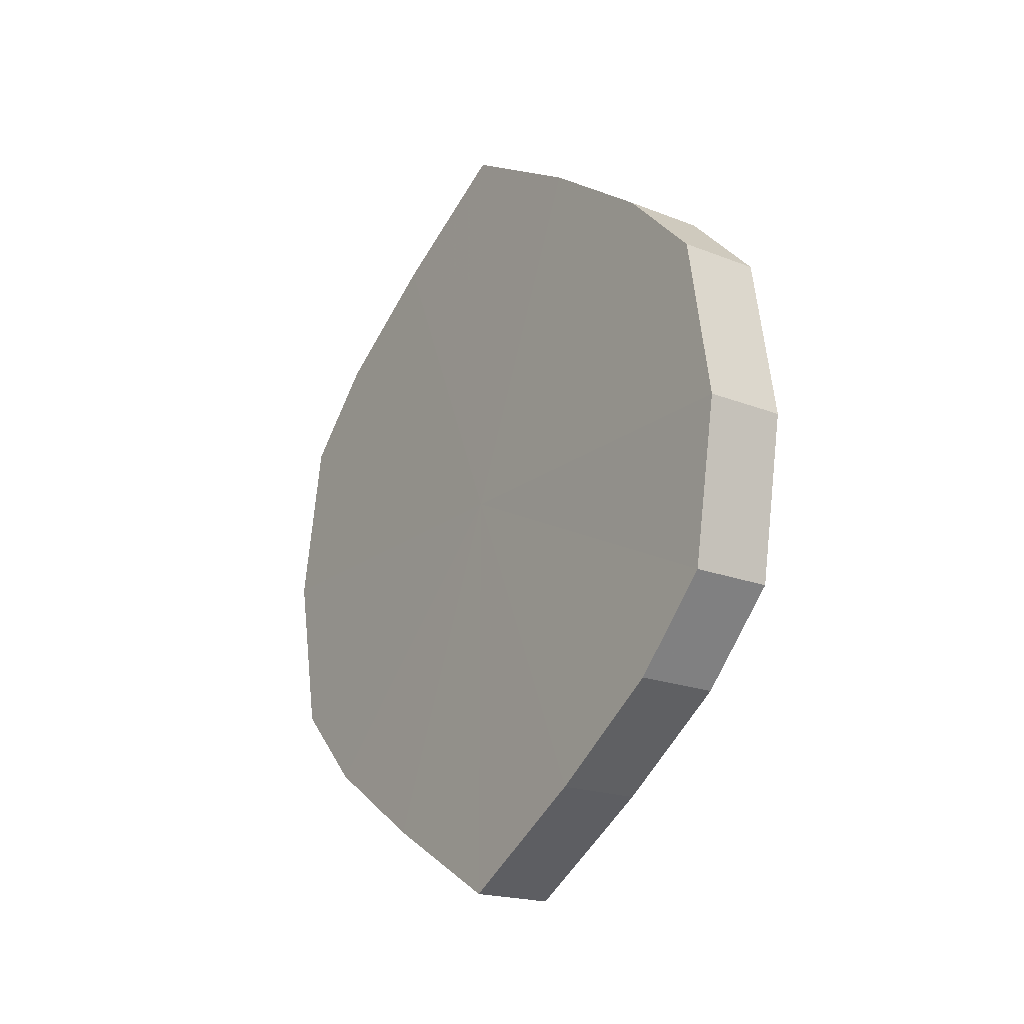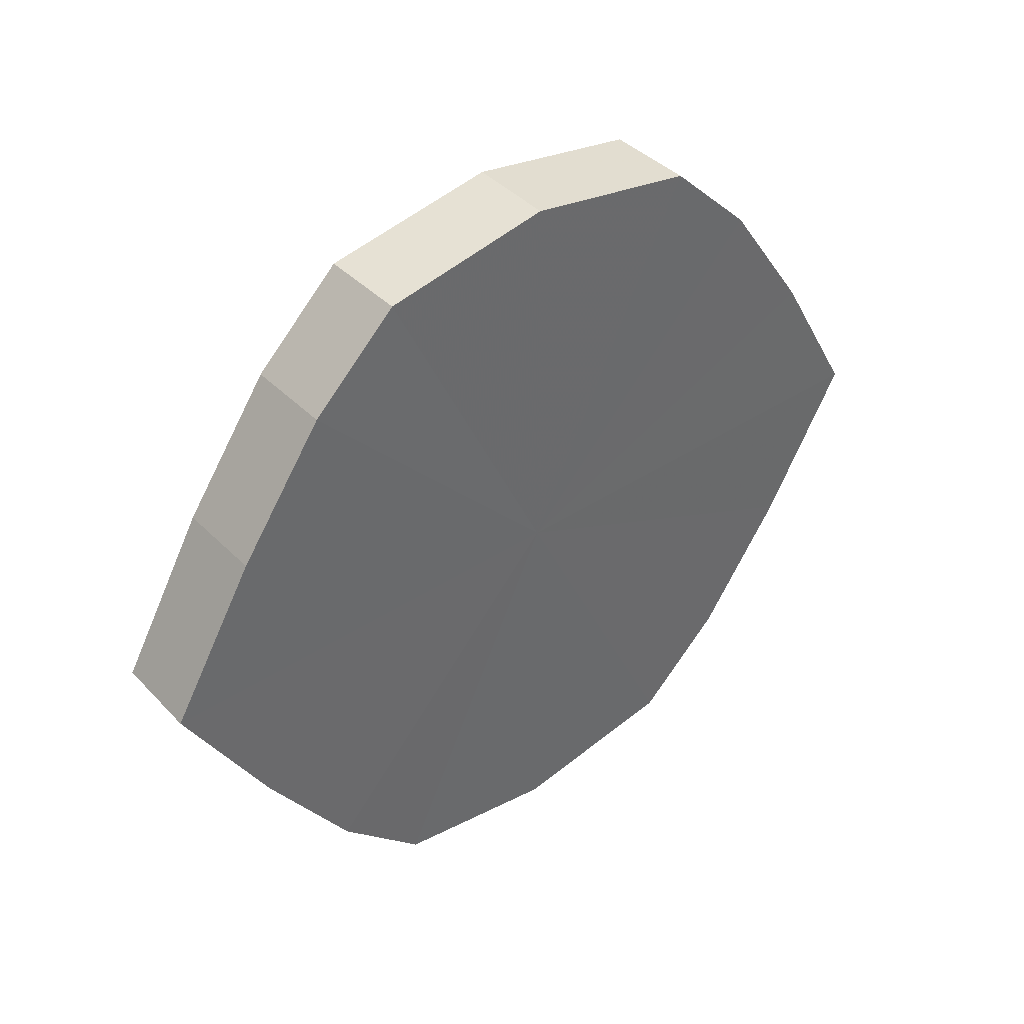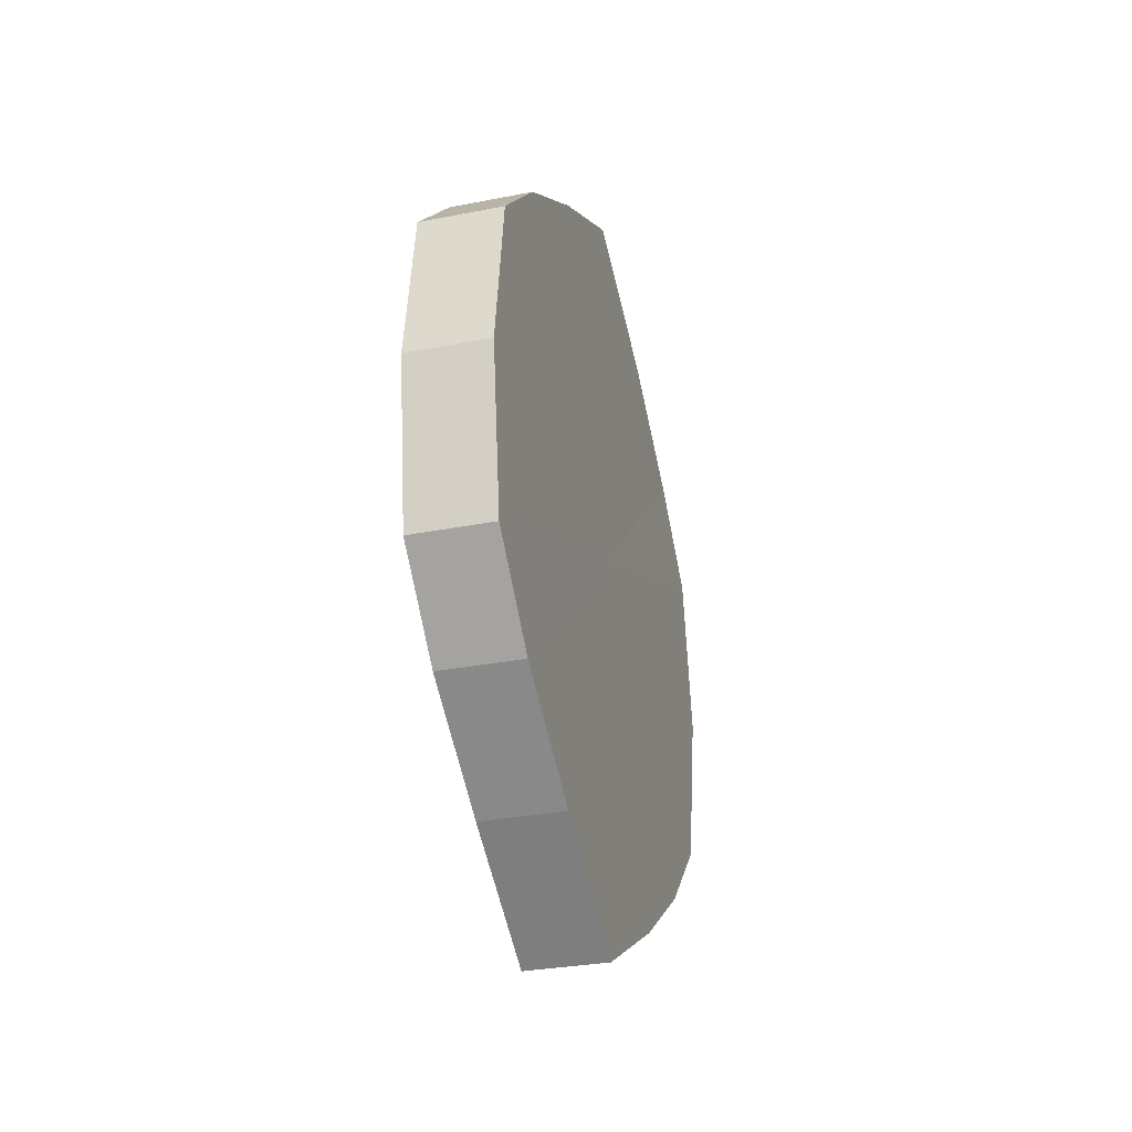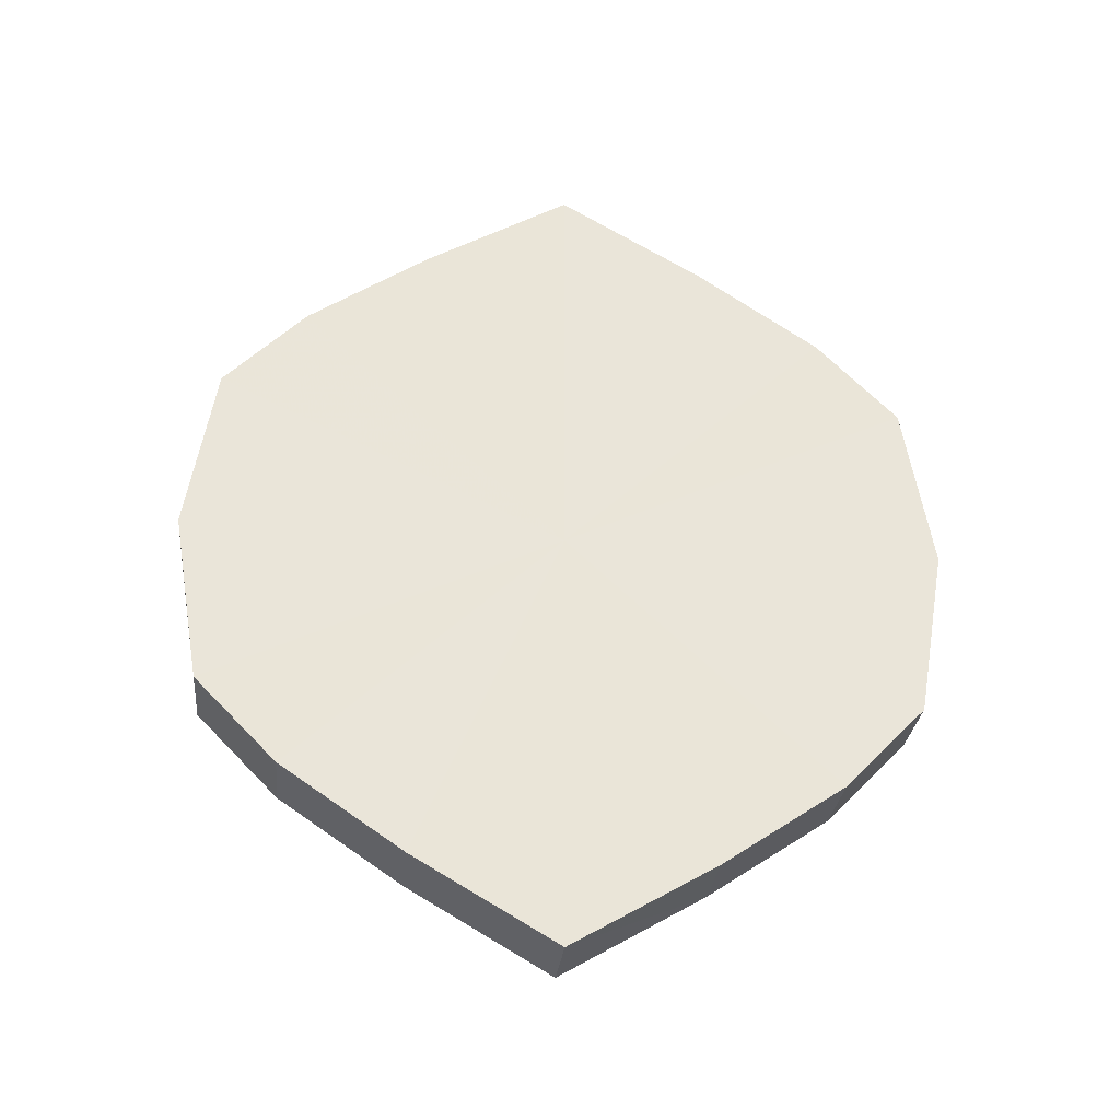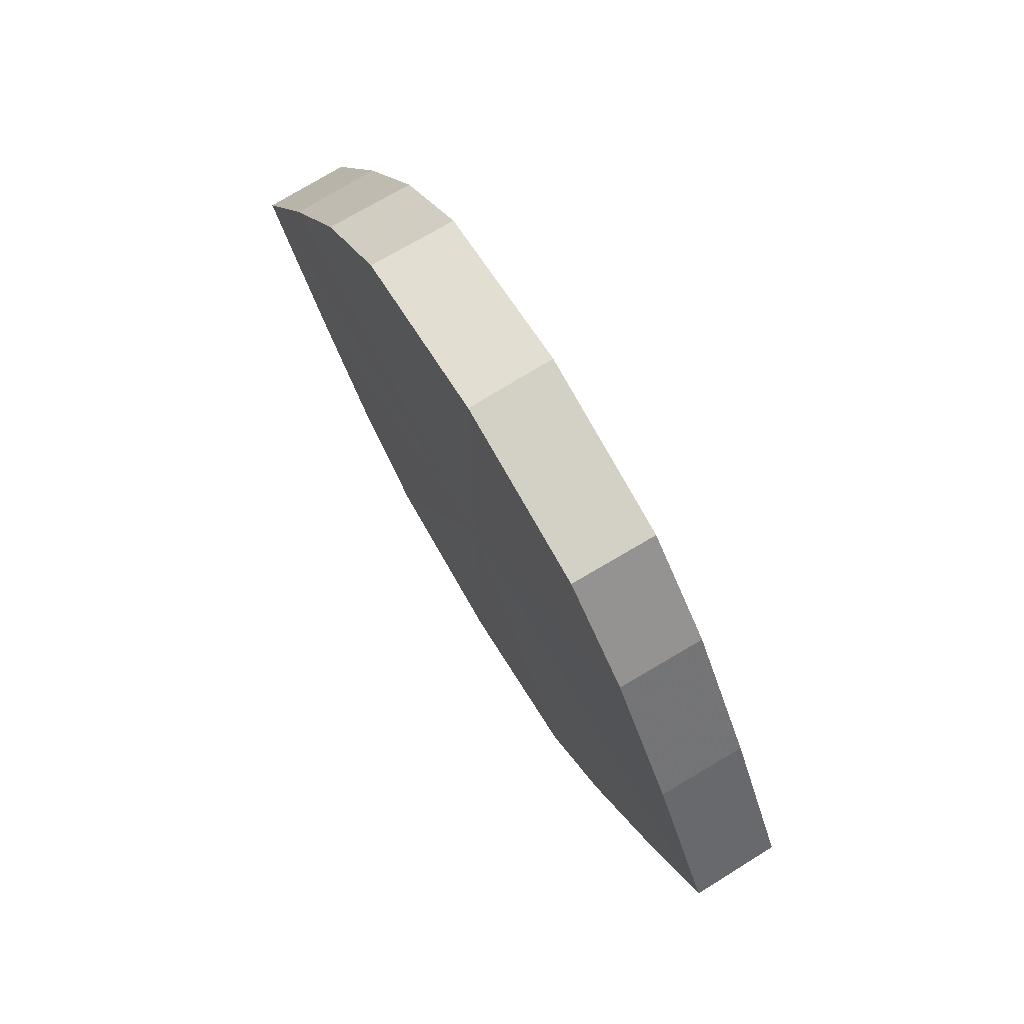
<metadata>
{"format":"obj","ext":"obj","renderer":"f3d","projection":"perspective","resolution":1024,"background":"white","views":[{"elev":-20.0,"azim":144.0,"up":"+Y"},{"elev":40.4,"azim":-129.0,"up":"+Z"},{"elev":-31.2,"azim":15.7,"up":"+Y"},{"elev":-29.6,"azim":-95.9,"up":"+Y"},{"elev":73.4,"azim":-31.0,"up":"+Z"}]}
</metadata>
<code>
o 3285
v 2254 1888 7.95
v 2254 1888 7.953
v 2254 1888 7.95
v 2254 1888 7.963
v 2254 1888 7.953
v 2254 1888 7.953
v 2254 1888 7.953
v 2254 1888 7.977
v 2254 1888 7.963
v 2254 1888 7.963
v 2254 1888 7.963
v 2254 1888 7.995
v 2254 1888 7.977
v 2254 1888 7.977
v 2254 1888 7.977
v 2254 1888 8.012
v 2254 1888 7.995
v 2254 1888 7.995
v 2254 1888 7.995
v 2254 1888 8.026
v 2254 1888 8.012
v 2254 1888 8.012
v 2254 1888 8.012
v 2254 1888 8.036
v 2254 1888 8.026
v 2254 1888 8.026
v 2254 1888 8.026
v 2254 1888 8.04
v 2254 1888 8.036
v 2254 1888 8.036
v 2254 1888 8.036
v 2254 1888 8.04
v 2254 1888 7.95
v 2254 1888 7.953
v 2254 1888 7.953
v 2254 1888 7.963
v 2254 1888 7.963
v 2254 1888 7.953
v 2254 1888 7.95
v 2254 1888 7.963
v 2254 1888 7.953
v 2254 1888 7.977
v 2254 1888 7.977
v 2254 1888 7.977
v 2254 1888 7.963
v 2254 1888 7.995
v 2254 1888 7.977
v 2254 1888 7.995
v 2254 1888 7.995
v 2254 1888 8.012
v 2254 1888 7.995
v 2254 1888 8.026
v 2254 1888 8.012
v 2254 1888 8.012
v 2254 1888 8.012
v 2254 1888 8.036
v 2254 1888 8.026
v 2254 1888 8.04
v 2254 1888 8.036
v 2254 1888 8.026
v 2254 1888 8.026
v 2254 1888 8.036
v 2254 1888 8.04
v 2254 1888 8.036
v 2254 1888 7.995
v 2254 1888 7.953
v 2254 1888 7.95
v 2254 1888 7.963
v 2254 1888 7.953
v 2254 1888 7.977
v 2254 1888 7.963
v 2254 1888 7.995
v 2254 1888 7.977
v 2254 1888 8.012
v 2254 1888 7.995
v 2254 1888 8.026
v 2254 1888 8.012
v 2254 1888 8.036
v 2254 1888 8.026
v 2254 1888 8.04
v 2254 1888 8.036
v 2254 1888 7.995
v 2254 1888 7.95
v 2254 1888 7.953
v 2254 1888 7.953
v 2254 1888 7.963
v 2254 1888 7.963
v 2254 1888 7.977
v 2254 1888 7.977
v 2254 1888 7.995
v 2254 1888 7.995
v 2254 1888 8.012
v 2254 1888 8.012
v 2254 1888 8.026
v 2254 1888 8.026
v 2254 1888 8.036
v 2254 1888 8.036
v 2254 1888 8.04
f 1 2 3
f 2 4 5
f 6 1 7
f 4 8 9
f 10 6 11
f 8 12 13
f 14 10 15
f 12 16 17
f 18 14 19
f 16 20 21
f 22 18 23
f 20 24 25
f 26 22 27
f 24 28 29
f 30 26 31
f 28 30 32
f 33 34 35
f 35 36 37
f 38 39 33
f 40 41 38
f 37 42 43
f 44 45 40
f 46 47 44
f 43 48 49
f 50 51 46
f 52 53 50
f 49 54 55
f 56 57 52
f 58 59 56
f 55 60 61
f 62 63 58
f 61 64 62
f 65 66 67
f 65 68 66
f 65 67 69
f 65 70 68
f 65 69 71
f 65 72 70
f 65 71 73
f 65 74 72
f 65 73 75
f 65 76 74
f 65 75 77
f 65 78 76
f 65 77 79
f 65 80 78
f 65 79 81
f 65 81 80
f 82 83 84
f 82 85 83
f 82 84 86
f 82 87 85
f 82 86 88
f 82 89 87
f 82 88 90
f 82 91 89
f 82 90 92
f 82 93 91
f 82 92 94
f 82 95 93
f 82 94 96
f 82 97 95
f 82 96 98
f 82 98 97

</code>
